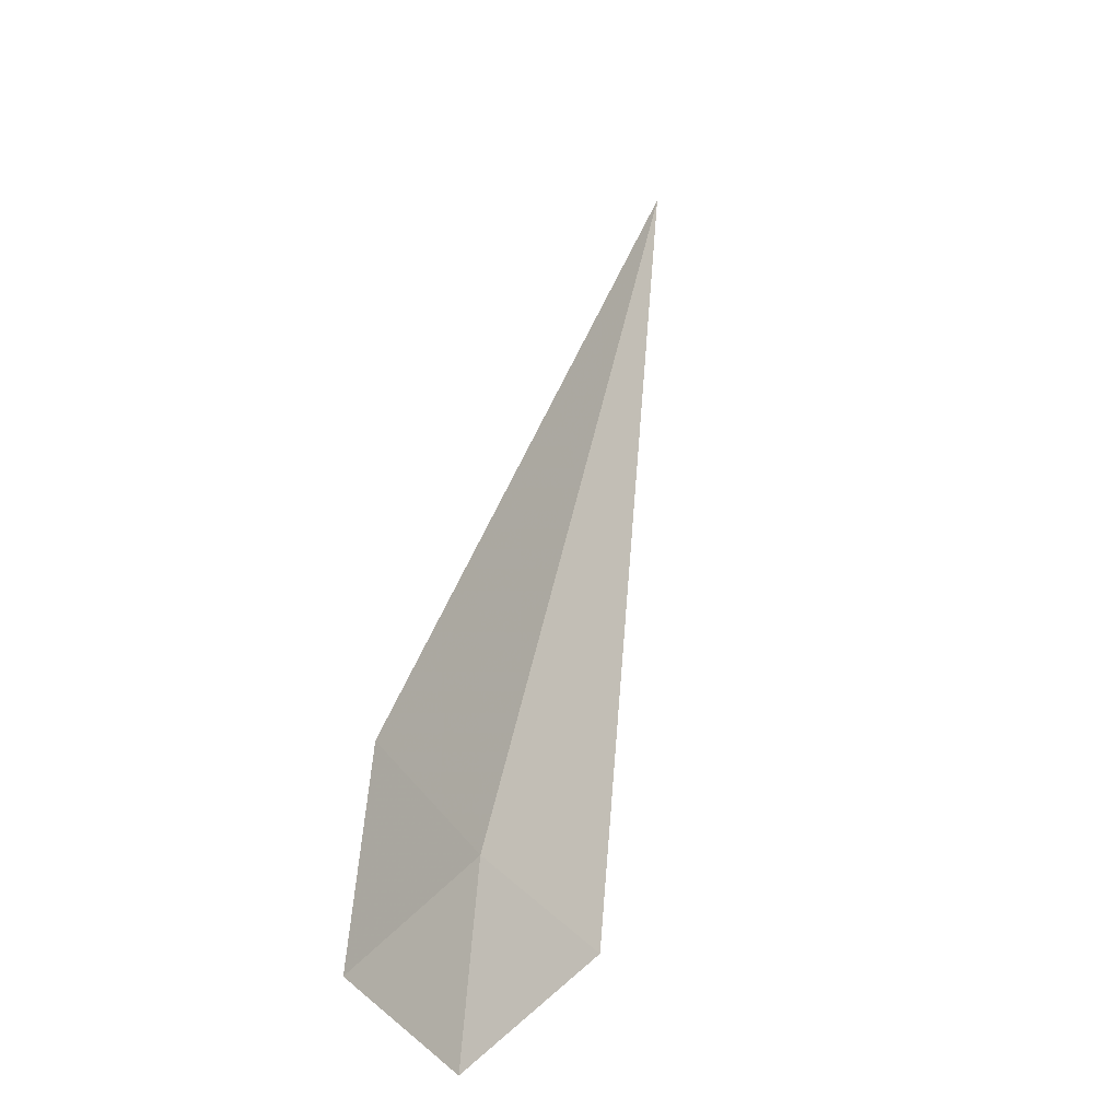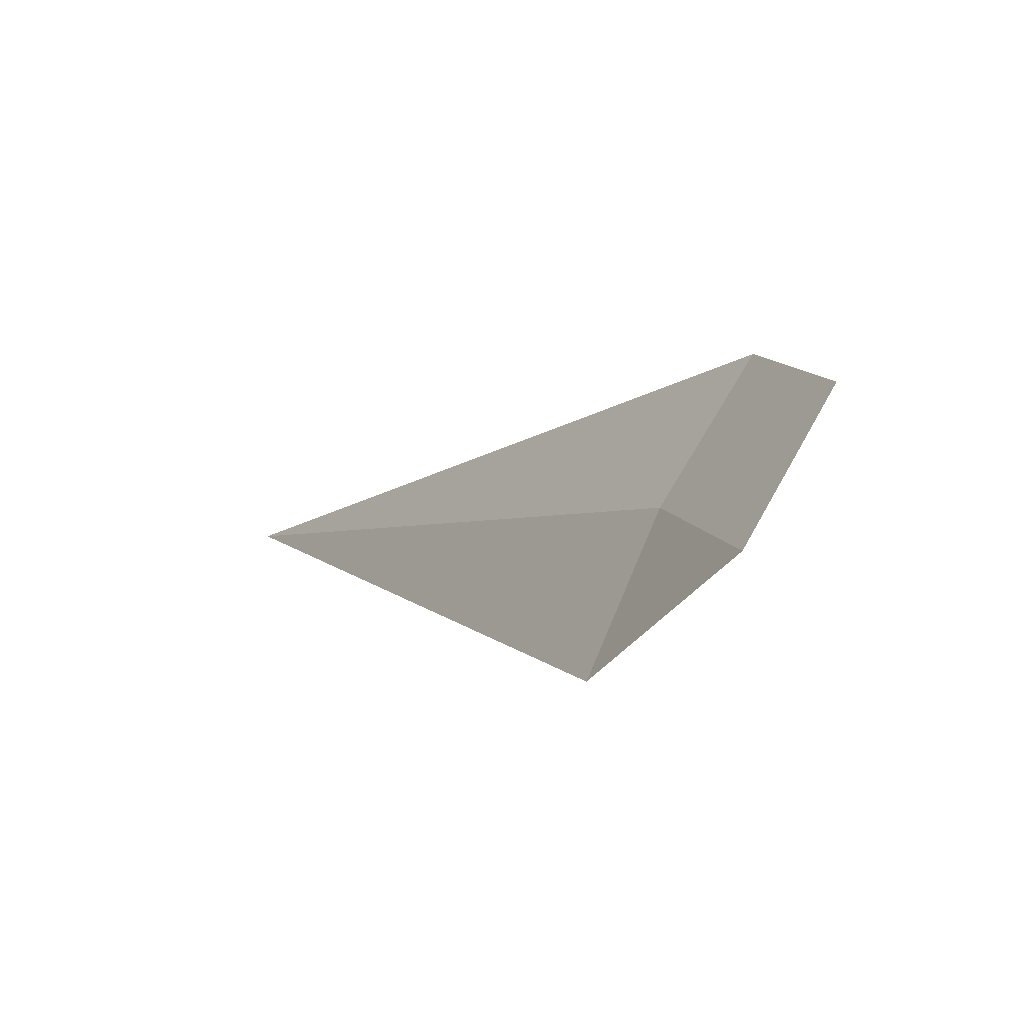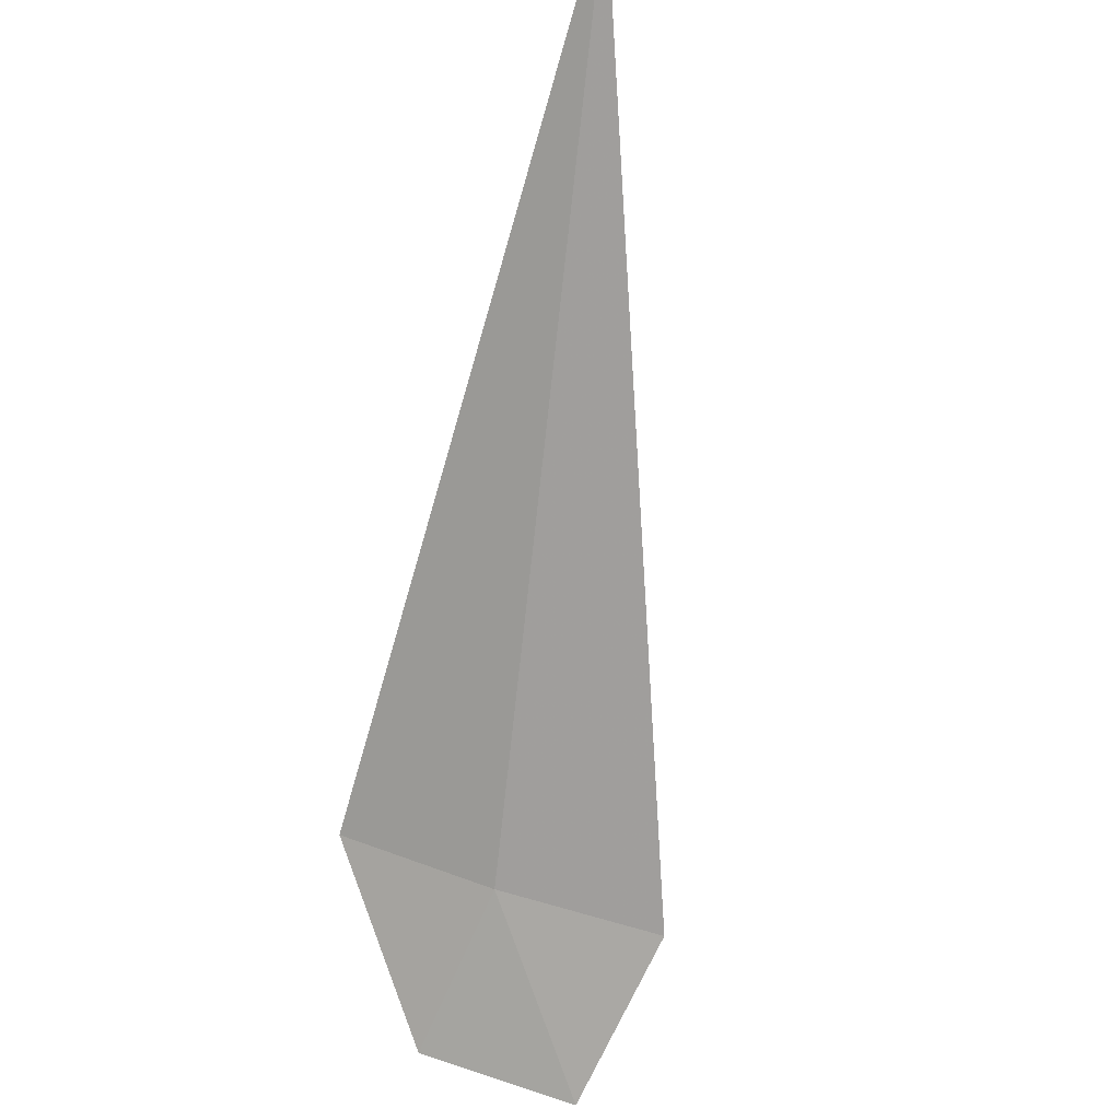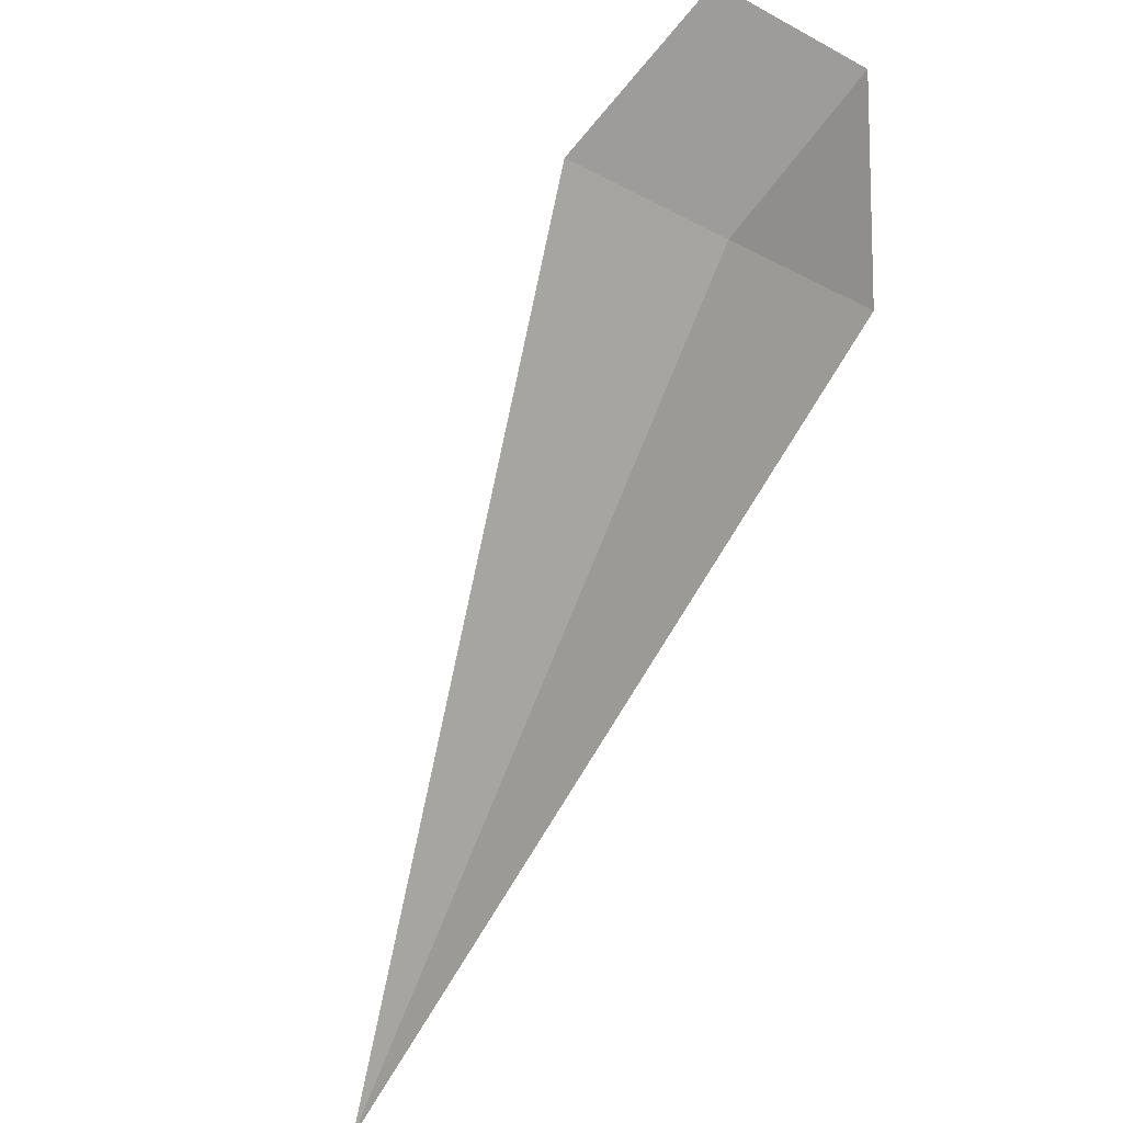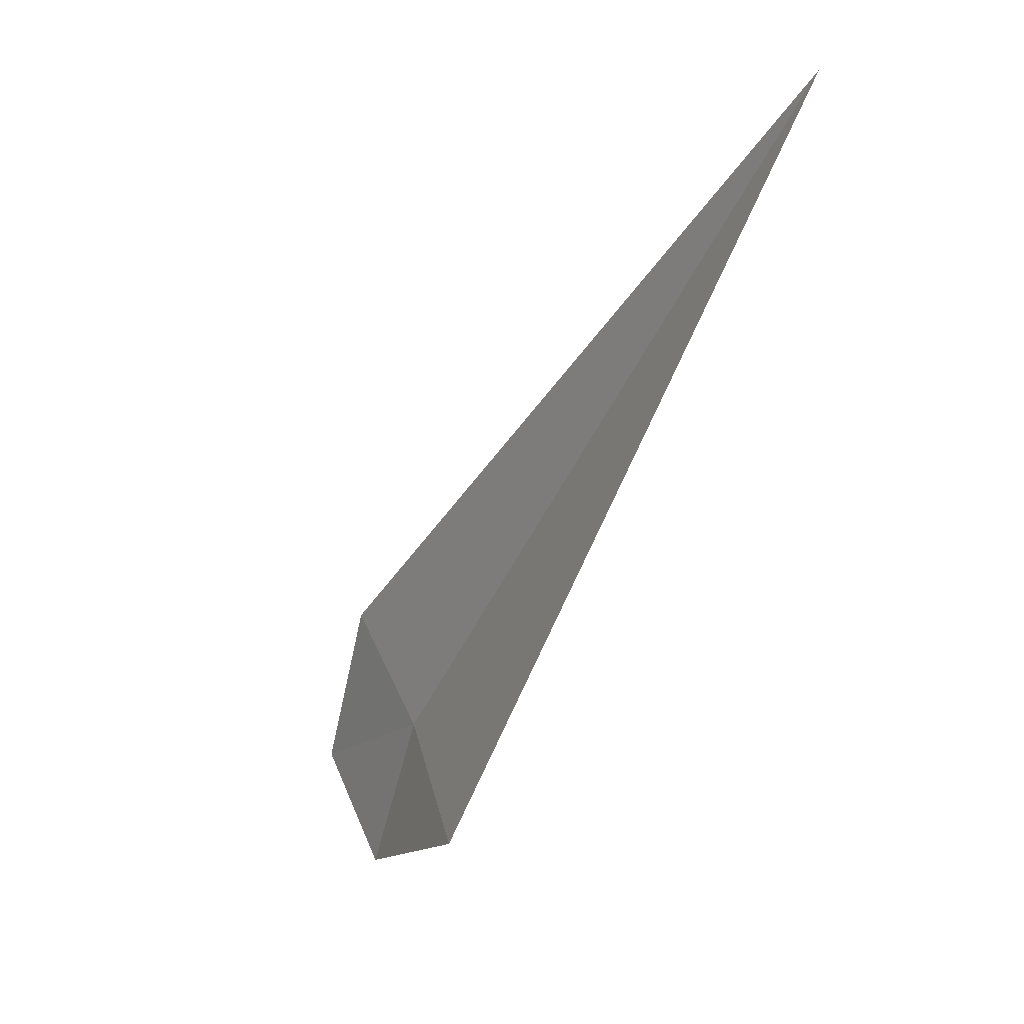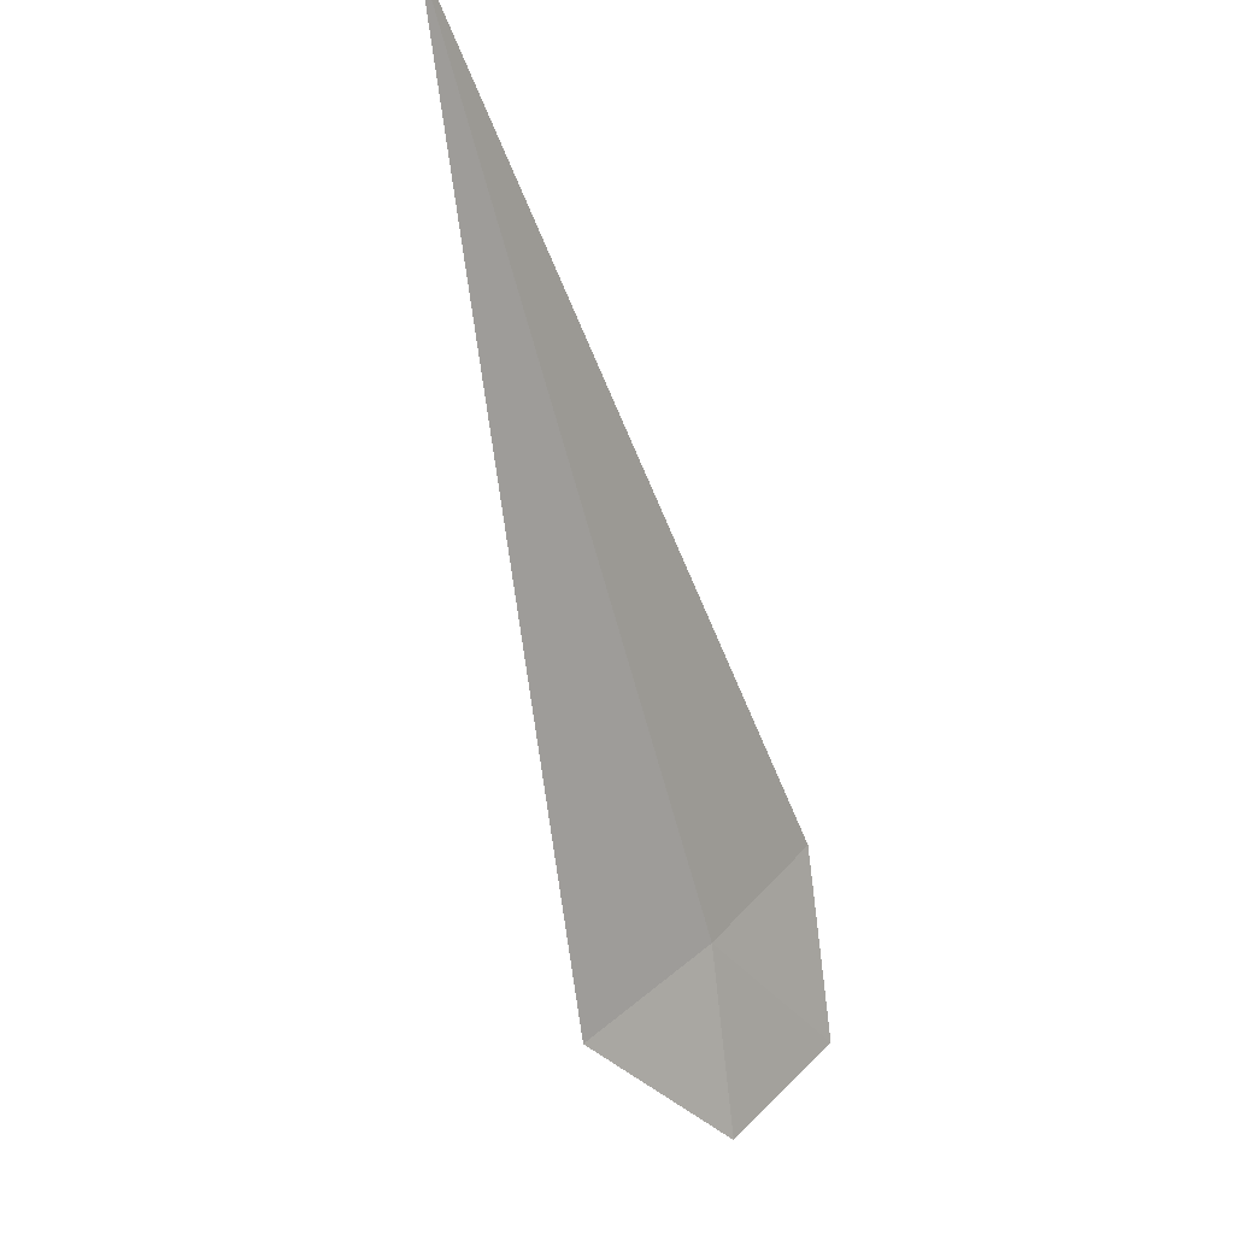
<metadata>
{"format":"obj","ext":"obj","renderer":"f3d","projection":"perspective","resolution":1024,"background":"white","views":[{"elev":-9.3,"azim":-71.3,"up":"+Y"},{"elev":-68.4,"azim":-142.8,"up":"+Y"},{"elev":-73.2,"azim":137.3,"up":"+Z"},{"elev":-78.9,"azim":-58.6,"up":"+Z"},{"elev":14.9,"azim":47.2,"up":"+Y"},{"elev":-4.5,"azim":115.0,"up":"+Y"}]}
</metadata>
<code>
v 4.3 -8.828 4.911
v 4.217 -8.87 4.895
v 4.242 -8.792 4.895
v 4.273 -8.903 4.914
v 4.354 -8.862 4.938
v 4.526 -8.52 4.911
f 1 3 2
f 1 2 4
f 1 4 5
f 1 6 3
f 1 5 6

</code>
